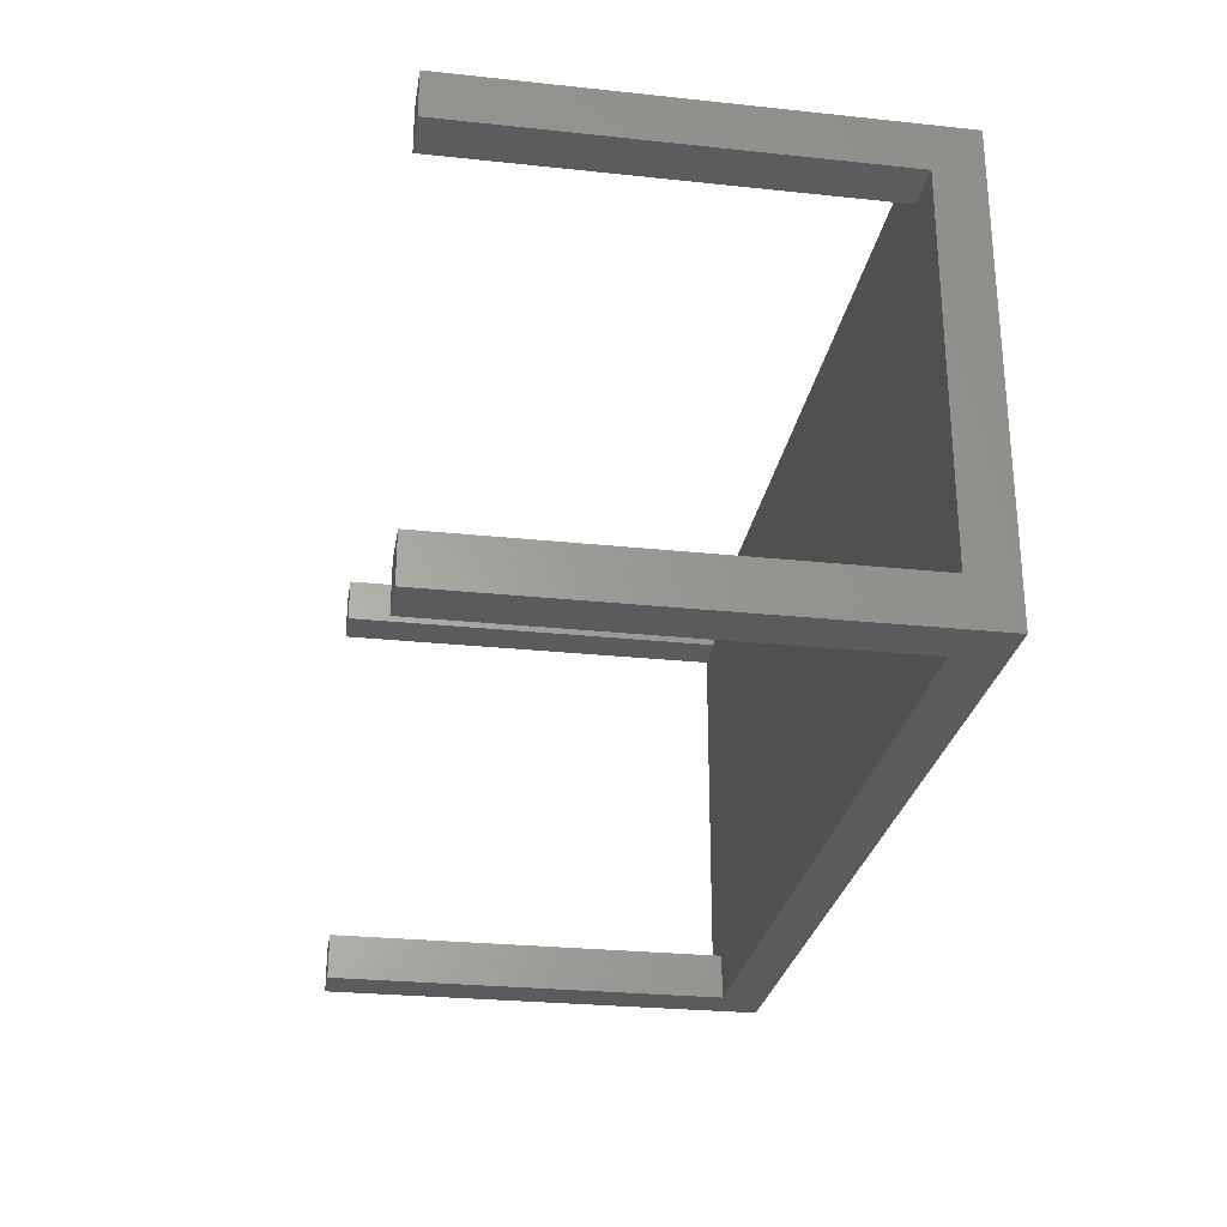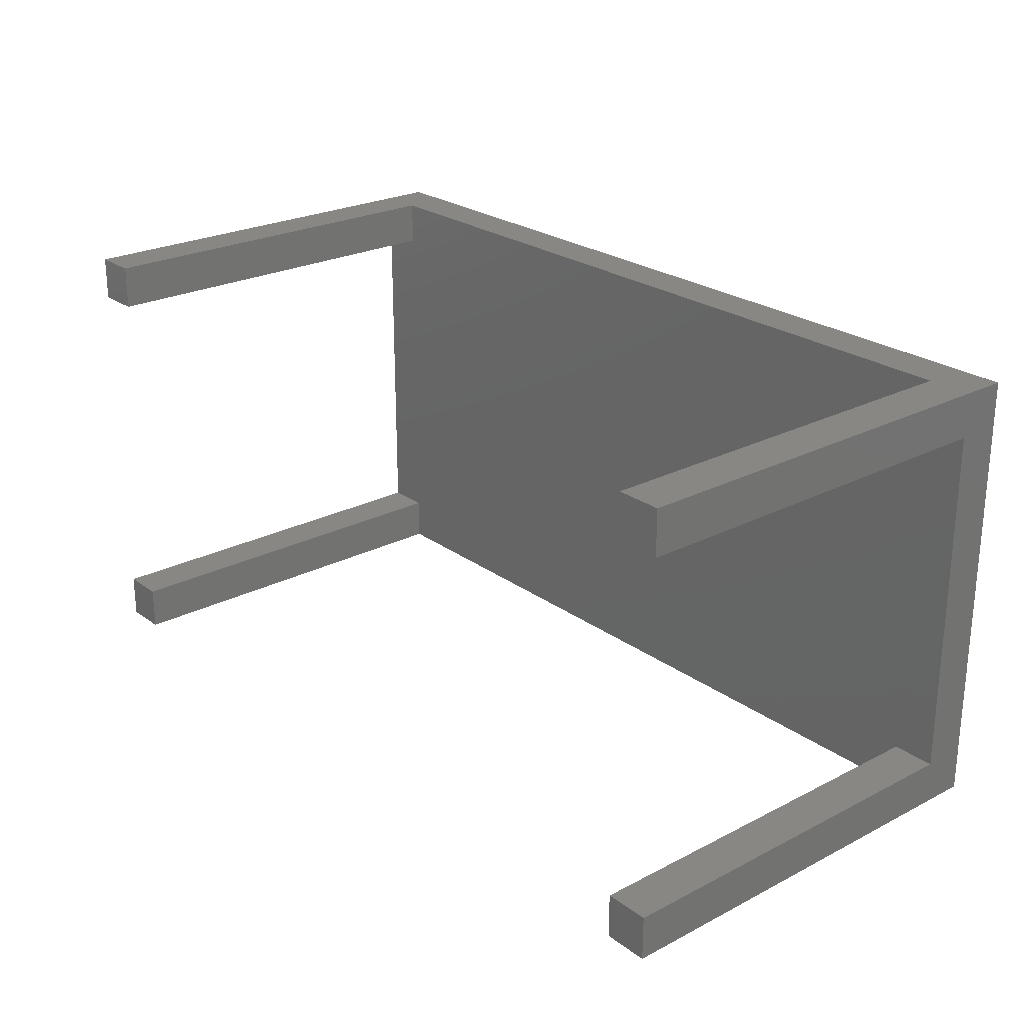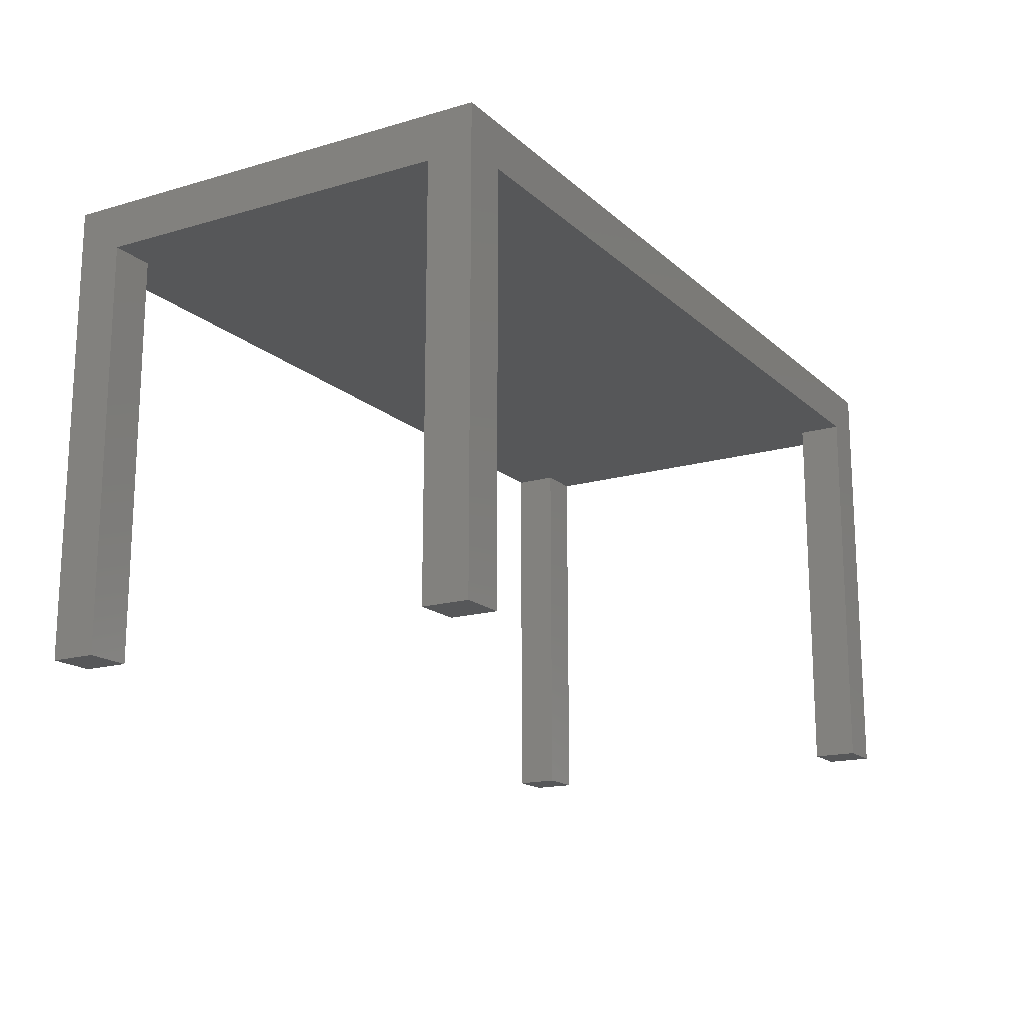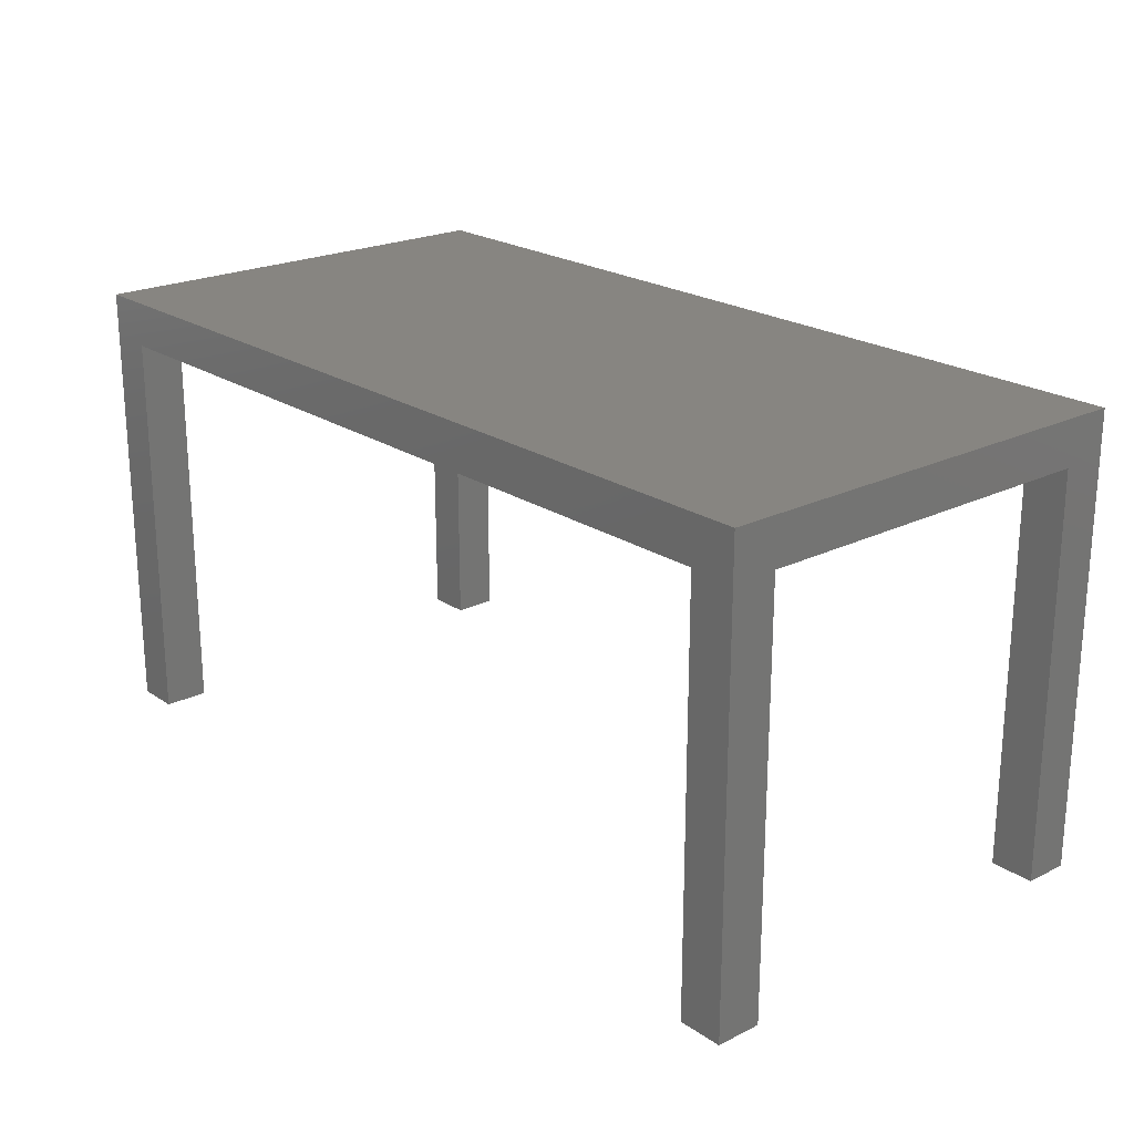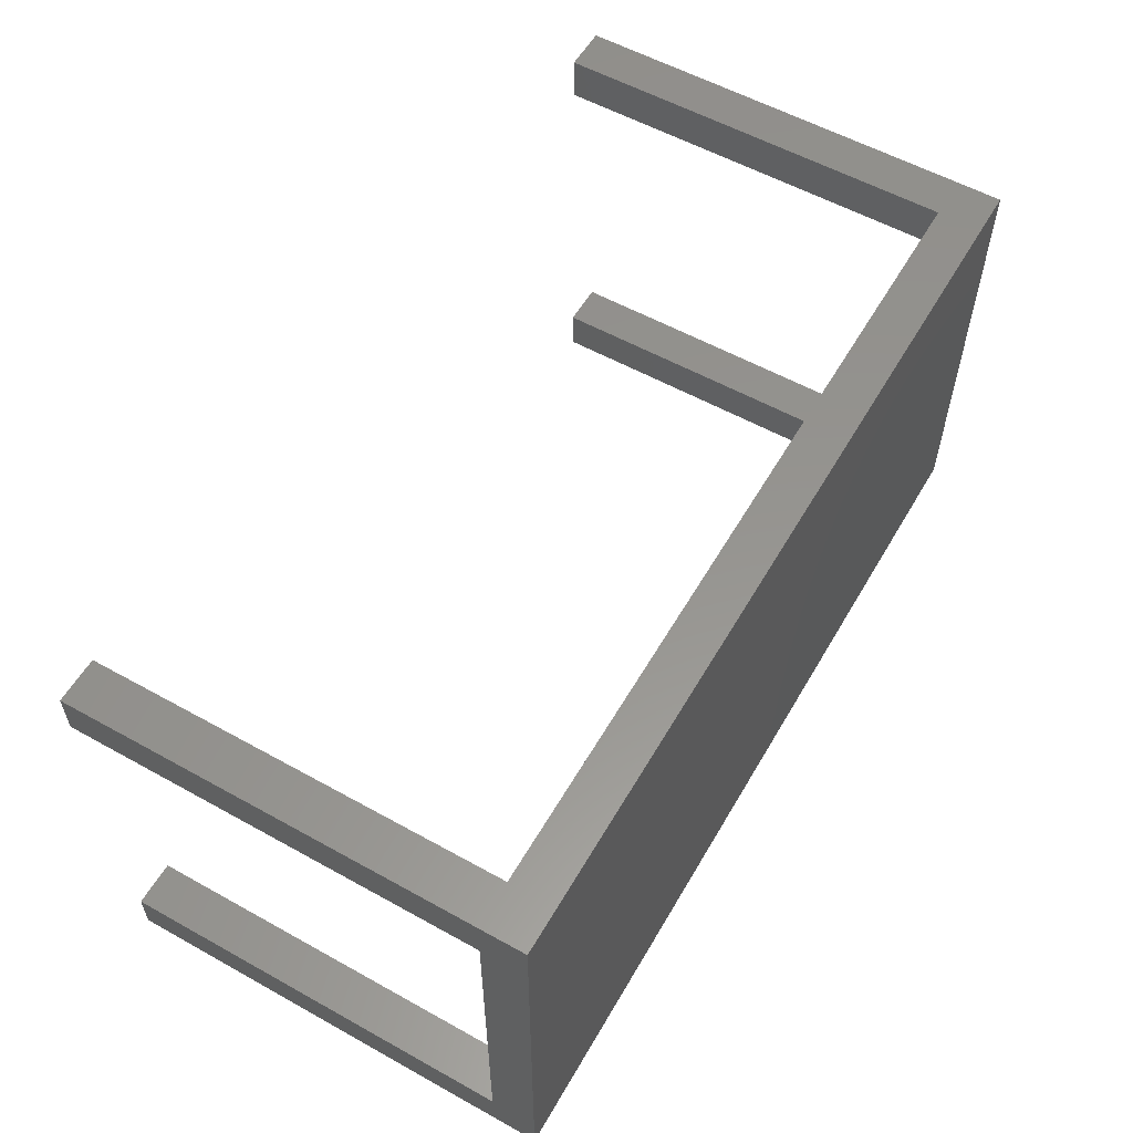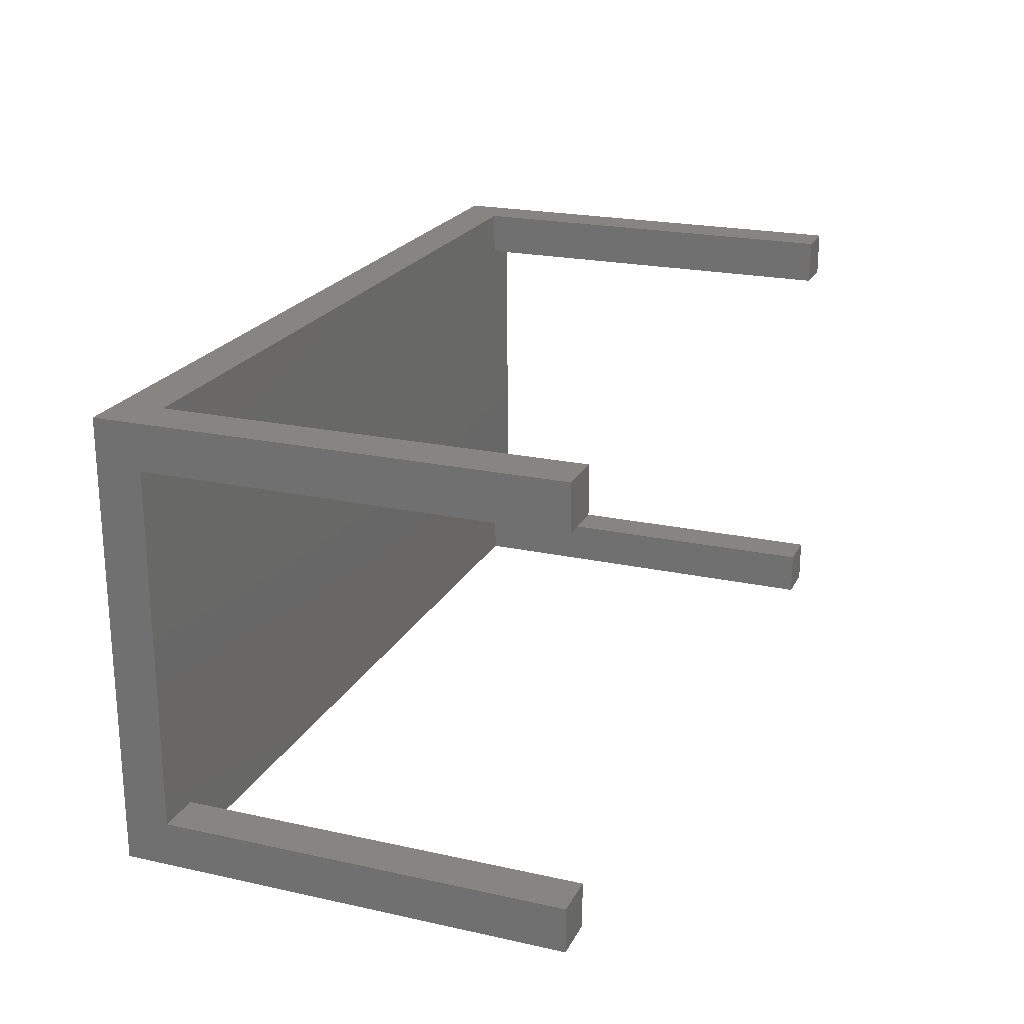
<metadata>
{"format":"stl","ext":"stl","renderer":"f3d","projection":"perspective","resolution":1024,"background":"white","views":[{"elev":-27.1,"azim":80.7,"up":"+Z"},{"elev":24.4,"azim":49.8,"up":"+Z"},{"elev":-16.7,"azim":120.6,"up":"+Y"},{"elev":21.7,"azim":-130.8,"up":"+Y"},{"elev":57.2,"azim":120.0,"up":"+Z"},{"elev":21.7,"azim":-68.9,"up":"+Z"}]}
</metadata>
<code>
# stl→obj: 36 verts, 60 faces
v -1 1 -0.5
v -1 0.9 -0.5
v -1 0.9 0.5
v -1 1 0.5
v 1 1 0.5
v 1 1 -0.5
v 1 0.9 0.5
v 1 0.9 -0.5
v -1 0 -0.4
v -1 1 -0.4
v -1 0 -0.5
v -0.9 1 -0.4
v -0.9 1 -0.5
v -0.9 0 -0.4
v -0.9 0 -0.5
v 0.9 0 -0.4
v 0.9 1 -0.4
v 0.9 1 -0.5
v 0.9 0 -0.5
v 1 1 -0.4
v 1 0 -0.4
v 1 0 -0.5
v -1 0 0.5
v -1 1 0.4
v -1 0 0.4
v -0.9 1 0.5
v -0.9 1 0.4
v -0.9 0 0.5
v -0.9 0 0.4
v 0.9 0 0.5
v 0.9 1 0.5
v 0.9 1 0.4
v 0.9 0 0.4
v 1 1 0.4
v 1 0 0.5
v 1 0 0.4
f 1 2 3
f 1 3 4
f 4 5 6
f 4 6 1
f 5 7 8
f 5 8 6
f 2 8 7
f 2 7 3
f 2 1 6
f 2 6 8
f 7 5 4
f 7 4 3
f 9 10 1
f 9 1 11
f 10 12 13
f 10 13 1
f 12 14 15
f 12 15 13
f 14 9 11
f 14 11 15
f 11 1 13
f 11 13 15
f 14 12 10
f 14 10 9
f 16 17 18
f 16 18 19
f 17 20 6
f 17 6 18
f 20 21 22
f 20 22 6
f 21 16 19
f 21 19 22
f 19 18 6
f 19 6 22
f 21 20 17
f 21 17 16
f 23 4 24
f 23 24 25
f 4 26 27
f 4 27 24
f 26 28 29
f 26 29 27
f 28 23 25
f 28 25 29
f 25 24 27
f 25 27 29
f 28 26 4
f 28 4 23
f 30 31 32
f 30 32 33
f 31 5 34
f 31 34 32
f 5 35 36
f 5 36 34
f 35 30 33
f 35 33 36
f 33 32 34
f 33 34 36
f 35 5 31
f 35 31 30

</code>
